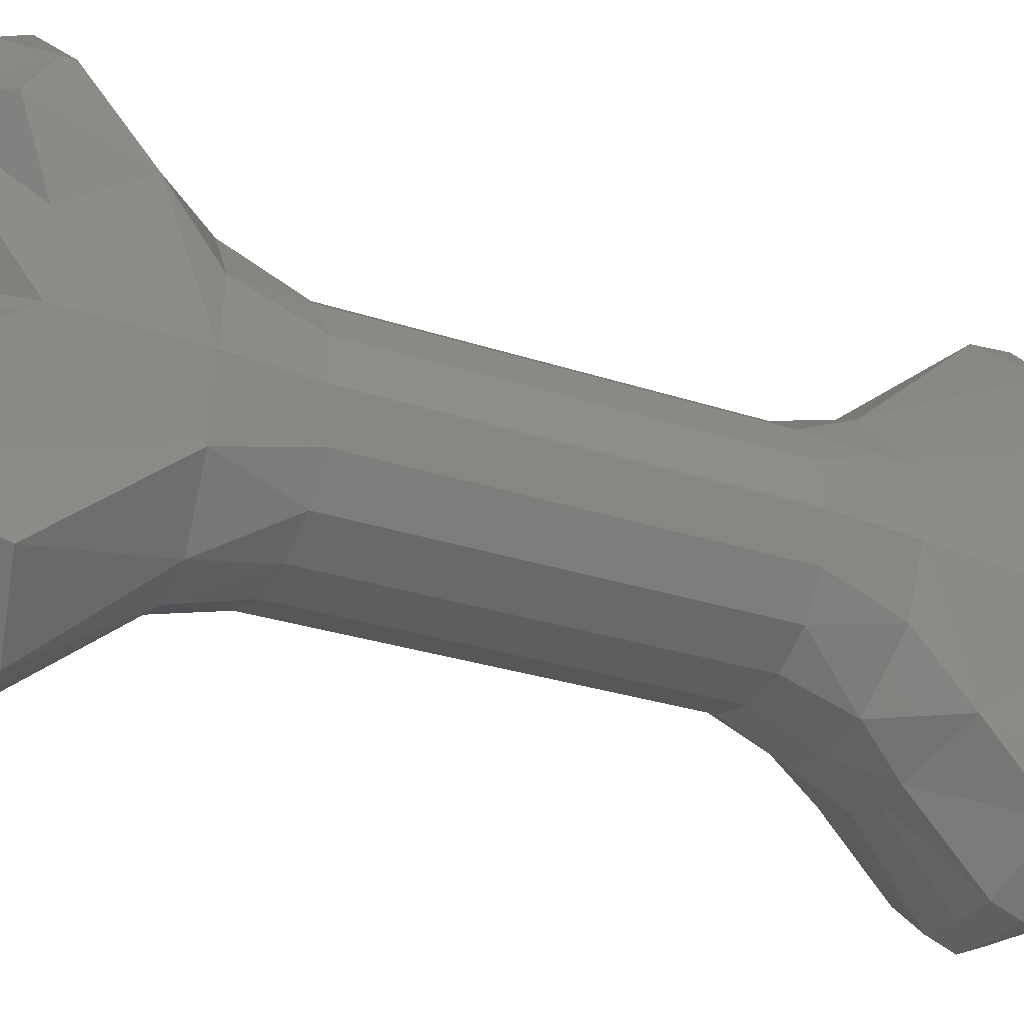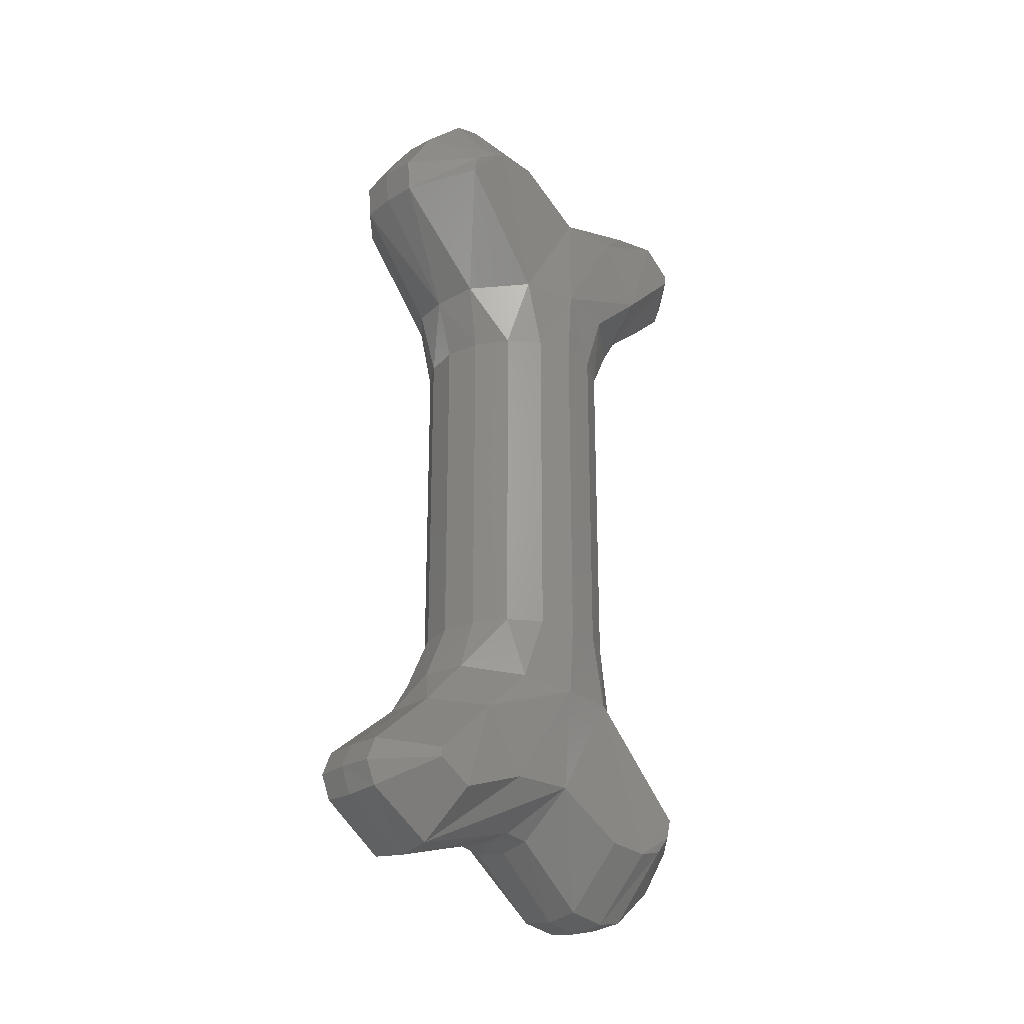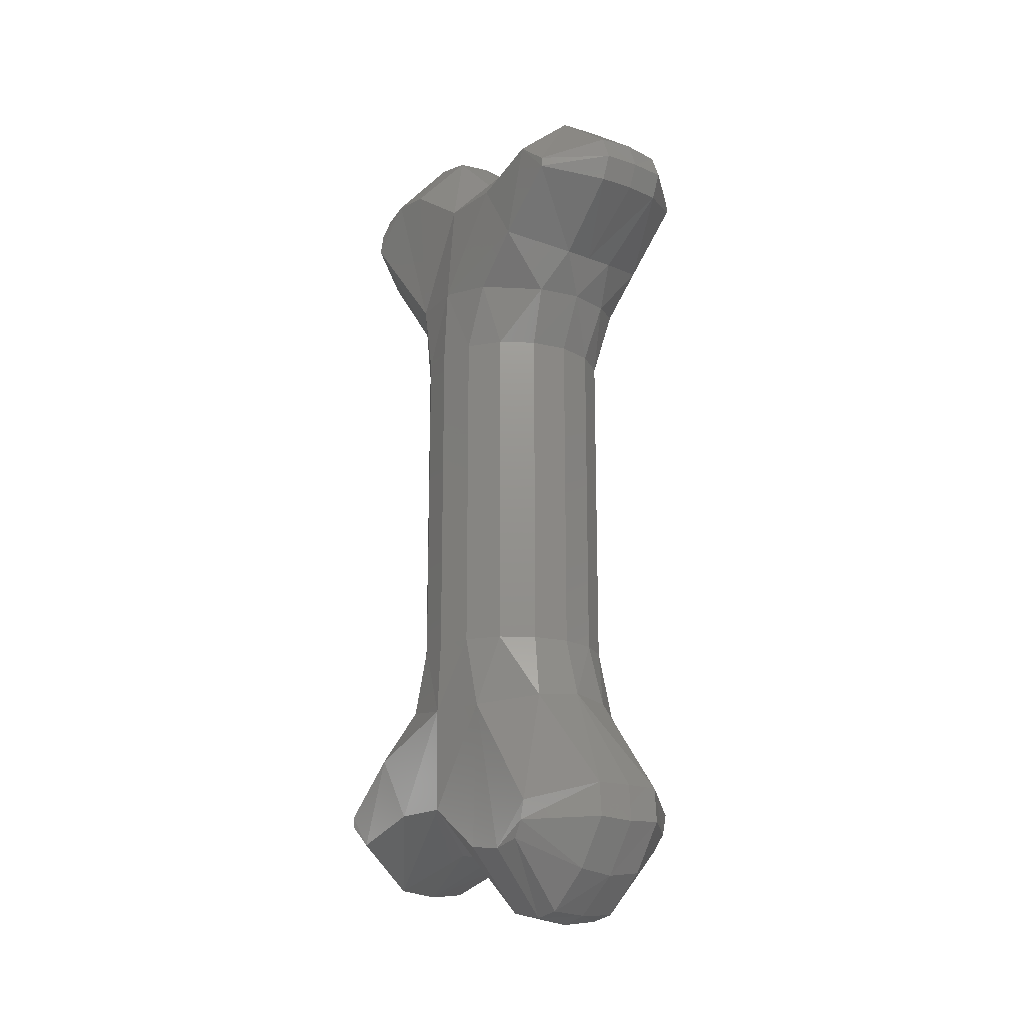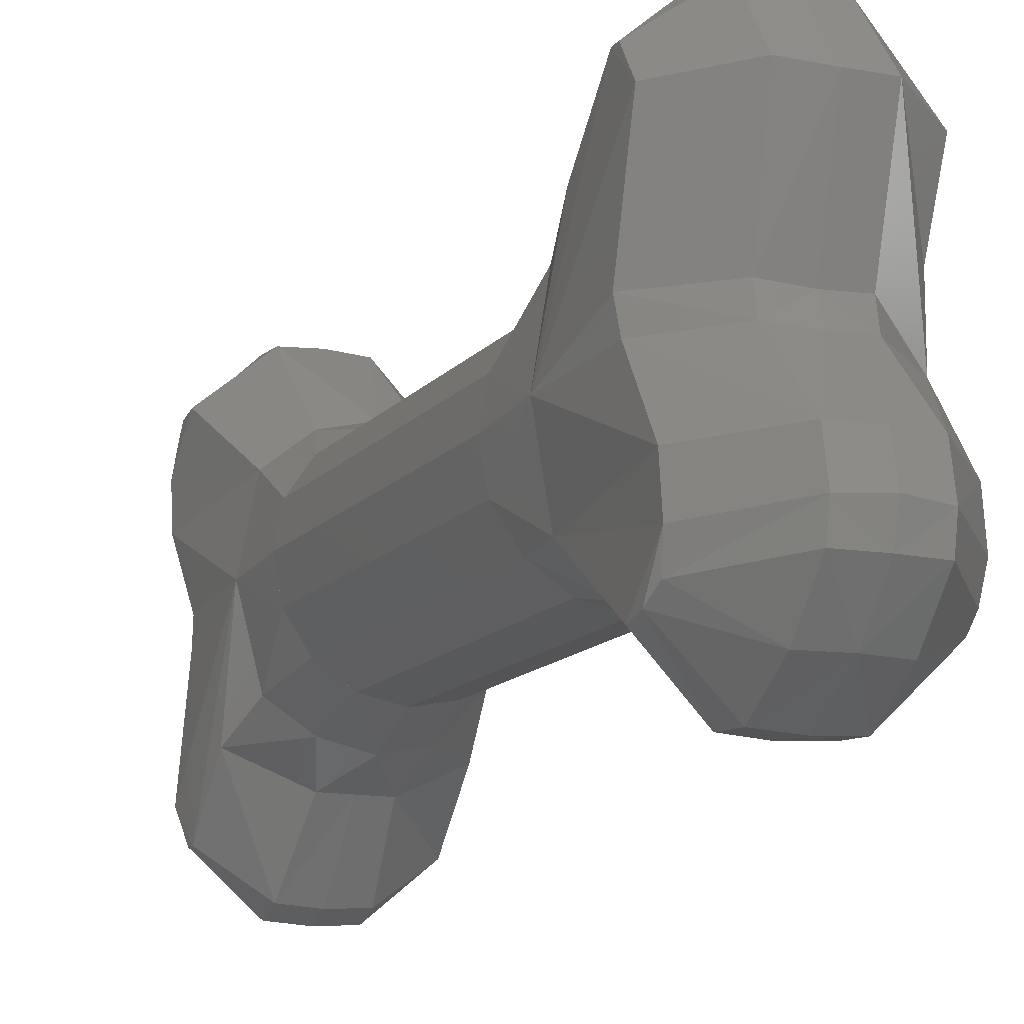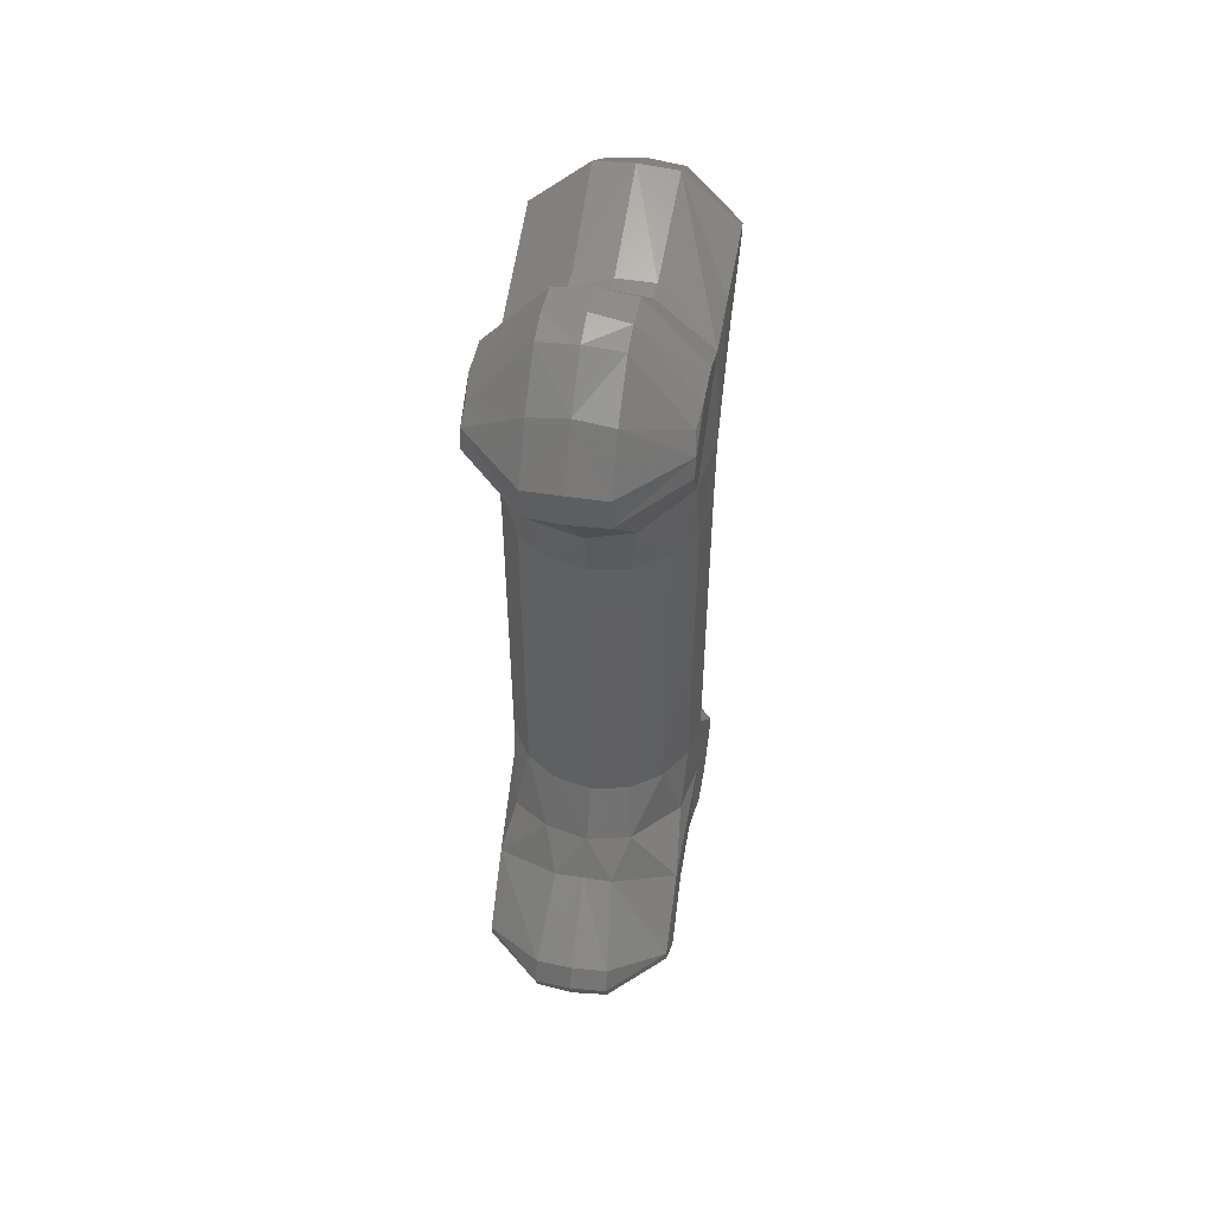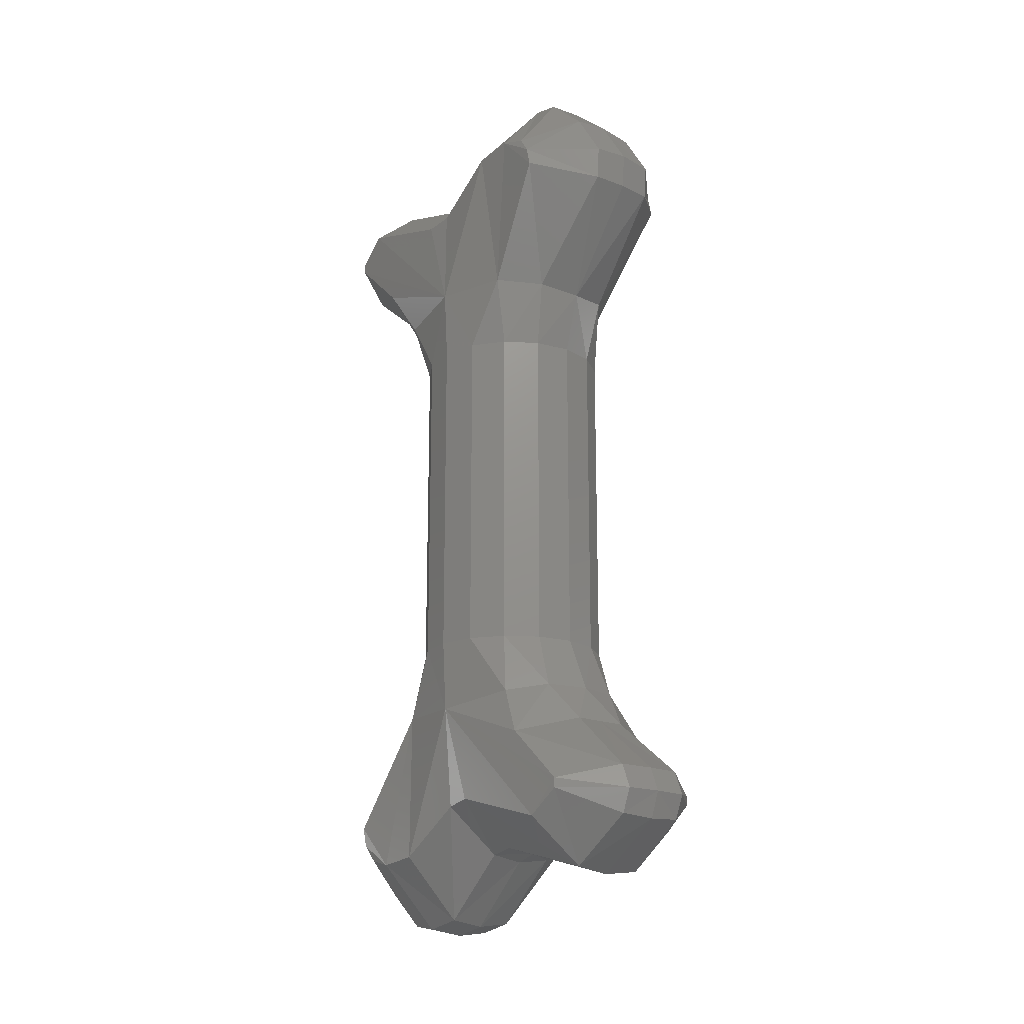
<metadata>
{"format":"stl","ext":"stl","renderer":"f3d","projection":"perspective","resolution":1024,"background":"white","views":[{"elev":-26.3,"azim":-118.3,"up":"+Z"},{"elev":-24.9,"azim":-132.1,"up":"+Y"},{"elev":-17.7,"azim":-37.3,"up":"+Y"},{"elev":-13.1,"azim":156.0,"up":"+Z"},{"elev":50.9,"azim":-170.3,"up":"+Y"},{"elev":-18.0,"azim":140.0,"up":"+Y"}]}
</metadata>
<code>
# stl→obj: 198 verts, 352 faces
v -0.072 -0.388 0.172
v -0.06 -0.556 0.316
v 0 -0.38 0.188
v 0 -0.556 0.32
v -0.144 -0.4 0.088
v -0.156 -0.584 0.236
v 0 -0.532 -0.356
v -0.06 -0.532 -0.352
v 0 -0.436 -0.236
v -0.048 -0.436 -0.236
v 0 -0.616 0.324
v -0.06 -0.612 0.32
v 0 -0.7 0.268
v -0.06 -0.692 0.268
v -0.156 -0.656 0.164
v -0.06 -0.764 0.152
v -0.152 -0.644 0.208
v -0.06 -0.756 0.196
v -0.06 -0.64 -0.064
v -0.152 -0.572 -0.016
v -0.064 -0.688 -0.248
v -0.152 -0.572 -0.12
v -0.156 -0.612 -0.236
v -0.072 -0.372 -0.184
v 0 -0.372 -0.2
v -0.144 -0.388 -0.1
v -0.152 -0.464 -0.188
v -0.16 -0.4 -0.008
v 0 -0.644 -0.06
v 0 -0.696 -0.244
v -0.06 -0.752 0.088
v -0.06 -0.648 -0.024
v 0 -0.76 0.088
v 0 -0.656 -0.02
v 0 -0.772 0.148
v 0 -0.76 0.196
v -0.152 -0.556 -0.288
v -0.06 -0.612 -0.352
v -0.152 -0.572 -0.288
v -0.156 -0.648 0.096
v -0.156 -0.616 0.228
v 0 -0.616 -0.356
v -0.06 -0.572 -0.368
v 0 -0.572 -0.372
v 0.06 -0.612 0.32
v 0.06 -0.692 0.268
v 0.06 -0.64 -0.064
v 0.064 -0.688 -0.248
v 0.06 -0.764 0.152
v 0.06 -0.756 0.196
v 0.156 -0.616 0.228
v 0.152 -0.644 0.208
v 0.156 -0.656 0.164
v 0.06 -0.752 0.088
v 0.156 -0.648 0.096
v 0.06 -0.572 -0.368
v 0.06 -0.532 -0.352
v 0.152 -0.556 -0.288
v 0.06 -0.612 -0.352
v 0.152 -0.572 -0.288
v 0.156 -0.612 -0.236
v 0.06 -0.648 -0.024
v 0.156 -0.564 -0.06
v 0.152 -0.572 -0.016
v 0.06 -0.556 0.316
v 0.156 -0.584 0.236
v 0.072 -0.388 0.172
v 0.136 -0.396 0.12
v 0.072 -0.372 -0.184
v 0.048 -0.436 -0.236
v 0.152 -0.464 -0.188
v 0.132 -0.384 -0.14
v 0.16 -0.4 -0.008
v 0.1131 -0.28 0.1131
v 0.1478 -0.28 0.06124
v 0.06124 -0.28 0.1478
v 0 -0.28 0.16
v -0.06124 -0.28 0.1478
v -0.1131 -0.28 0.1131
v -0.1478 -0.28 0.06124
v -0.16 -0.28 0
v -0.1478 -0.28 -0.06124
v -0.1131 -0.28 -0.1131
v -0.06124 -0.28 -0.1478
v 0 -0.28 -0.16
v 0.06124 -0.28 -0.1478
v 0.1131 -0.28 -0.1131
v 0.1478 -0.28 -0.06124
v 0.16 -0.28 0
v -0.072 0.388 -0.172
v -0.06 0.556 -0.316
v 0 0.38 -0.188
v 0 0.556 -0.32
v -0.144 0.4 -0.088
v -0.156 0.584 -0.236
v 0 0.532 0.356
v -0.06 0.532 0.352
v 0 0.436 0.236
v -0.048 0.436 0.236
v 0 0.616 -0.324
v -0.06 0.612 -0.32
v 0 0.7 -0.268
v -0.06 0.692 -0.268
v -0.156 0.656 -0.164
v -0.06 0.764 -0.152
v -0.152 0.644 -0.208
v -0.06 0.756 -0.196
v -0.06 0.64 0.064
v -0.152 0.572 0.016
v -0.064 0.688 0.248
v -0.152 0.572 0.12
v -0.156 0.612 0.236
v -0.072 0.372 0.184
v 0 0.372 0.2
v -0.144 0.388 0.1
v -0.152 0.464 0.188
v -0.16 0.4 0.008
v 0 0.644 0.06
v 0 0.696 0.244
v -0.06 0.752 -0.088
v -0.06 0.648 0.024
v 0 0.76 -0.088
v 0 0.656 0.02
v 0 0.772 -0.148
v 0 0.76 -0.196
v -0.152 0.556 0.288
v -0.06 0.612 0.352
v -0.152 0.572 0.288
v -0.156 0.648 -0.096
v -0.156 0.616 -0.228
v 0 0.616 0.356
v -0.06 0.572 0.368
v 0 0.572 0.372
v 0.06 0.612 -0.32
v 0.06 0.692 -0.268
v 0.06 0.64 0.064
v 0.064 0.688 0.248
v 0.06 0.764 -0.152
v 0.06 0.756 -0.196
v 0.156 0.616 -0.228
v 0.152 0.644 -0.208
v 0.156 0.656 -0.164
v 0.06 0.752 -0.088
v 0.156 0.648 -0.096
v 0.06 0.572 0.368
v 0.06 0.532 0.352
v 0.152 0.556 0.288
v 0.06 0.612 0.352
v 0.152 0.572 0.288
v 0.156 0.612 0.236
v 0.06 0.648 0.024
v 0.156 0.564 0.06
v 0.152 0.572 0.016
v 0.06 0.556 -0.316
v 0.156 0.584 -0.236
v 0.072 0.388 -0.172
v 0.136 0.396 -0.12
v 0.072 0.372 0.184
v 0.048 0.436 0.236
v 0.152 0.464 0.188
v 0.132 0.384 0.14
v 0.16 0.4 0.008
v 0.1131 0.28 -0.1131
v 0.1478 0.28 -0.06124
v 0.06124 0.28 -0.1478
v 0 0.28 -0.16
v -0.06124 0.28 -0.1478
v -0.1131 0.28 -0.1131
v -0.1478 0.28 -0.06124
v -0.16 0.28 0
v -0.1478 0.28 0.06124
v -0.1131 0.28 0.1131
v -0.06124 0.28 0.1478
v 0 0.28 0.16
v 0.06124 0.28 0.1478
v 0.1131 0.28 0.1131
v 0.1478 0.28 0.06124
v 0.16 0.28 0
v 0.1478 0.28 0.06123
v 0.1478 -0.28 0.06123
v 0.06123 0.28 0.1478
v 0.06123 -0.28 0.1478
v -0 0.28 0.16
v -0 -0.28 0.16
v -0.06123 0.28 0.1478
v -0.06123 -0.28 0.1478
v -0.1478 0.28 0.06123
v -0.1478 -0.28 0.06123
v -0.16 0.28 -0
v -0.16 -0.28 -0
v -0.1478 0.28 -0.06123
v -0.1478 -0.28 -0.06123
v -0.06123 0.28 -0.1478
v -0.06123 -0.28 -0.1478
v 0.06123 0.28 -0.1478
v 0.06123 -0.28 -0.1478
v 0.1478 0.28 -0.06123
v 0.1478 -0.28 -0.06123
f 1 2 3
f 2 4 3
f 5 6 1
f 6 2 1
f 7 8 9
f 9 8 10
f 11 12 13
f 14 13 12
f 15 16 17
f 16 18 17
f 19 20 21
f 21 20 22
f 23 21 22
f 24 25 10
f 10 25 9
f 26 24 27
f 27 24 10
f 27 28 26
f 29 19 30
f 21 30 19
f 31 32 33
f 33 32 34
f 35 36 16
f 36 18 16
f 8 37 10
f 10 37 27
f 38 21 39
f 21 23 39
f 40 20 31
f 32 31 20
f 41 14 12
f 15 40 16
f 16 40 31
f 14 41 17
f 42 30 38
f 30 21 38
f 6 5 15
f 5 40 15
f 6 15 41
f 41 15 17
f 20 40 5
f 20 5 28
f 37 8 43
f 37 43 39
f 39 43 38
f 42 38 44
f 44 38 43
f 23 37 39
f 34 32 29
f 29 32 19
f 20 19 32
f 20 28 22
f 28 27 22
f 22 27 23
f 27 37 23
f 12 2 41
f 6 41 2
f 18 14 17
f 14 18 13
f 18 36 13
f 11 13 45
f 45 13 46
f 29 30 47
f 48 47 30
f 35 49 36
f 50 36 49
f 51 46 52
f 53 52 49
f 50 49 52
f 49 54 53
f 53 54 55
f 46 51 45
f 56 57 58
f 42 44 59
f 59 44 56
f 60 58 61
f 58 60 56
f 59 56 60
f 34 29 62
f 62 29 47
f 63 62 47
f 63 64 62
f 65 66 67
f 68 67 66
f 67 3 65
f 65 3 4
f 69 70 25
f 25 70 9
f 70 69 71
f 71 69 72
f 72 73 71
f 73 63 61
f 70 71 57
f 57 71 58
f 7 9 57
f 57 9 70
f 61 58 73
f 58 71 73
f 45 51 65
f 51 66 65
f 55 54 64
f 64 54 62
f 62 54 34
f 54 33 34
f 73 68 55
f 55 68 53
f 66 53 68
f 66 51 53
f 51 52 53
f 50 52 46
f 36 50 13
f 50 46 13
f 30 42 48
f 48 42 59
f 59 60 48
f 61 48 60
f 73 64 63
f 73 55 64
f 74 68 75
f 67 68 74
f 76 67 74
f 3 67 76
f 77 3 76
f 78 3 77
f 1 3 78
f 79 1 78
f 5 1 79
f 80 5 79
f 28 5 80
f 81 28 80
f 82 28 81
f 26 28 82
f 83 26 82
f 24 26 83
f 84 24 83
f 25 24 84
f 85 25 84
f 86 25 85
f 69 25 86
f 87 69 86
f 72 69 87
f 88 72 87
f 73 72 88
f 89 73 88
f 90 91 92
f 91 93 92
f 94 95 90
f 95 91 90
f 96 97 98
f 98 97 99
f 100 101 102
f 103 102 101
f 104 105 106
f 105 107 106
f 108 109 110
f 110 109 111
f 112 110 111
f 113 114 99
f 99 114 98
f 115 113 116
f 116 113 99
f 116 117 115
f 118 108 119
f 110 119 108
f 120 121 122
f 122 121 123
f 124 125 105
f 125 107 105
f 97 126 99
f 99 126 116
f 127 110 128
f 110 112 128
f 129 109 120
f 121 120 109
f 130 103 101
f 104 129 105
f 105 129 120
f 103 130 106
f 131 119 127
f 119 110 127
f 95 94 104
f 94 129 104
f 95 104 130
f 130 104 106
f 109 129 94
f 109 94 117
f 126 97 132
f 126 132 128
f 128 132 127
f 131 127 133
f 133 127 132
f 112 126 128
f 123 121 118
f 118 121 108
f 109 108 121
f 109 117 111
f 117 116 111
f 111 116 112
f 116 126 112
f 101 91 130
f 95 130 91
f 107 103 106
f 103 107 102
f 107 125 102
f 100 102 134
f 134 102 135
f 118 119 136
f 137 136 119
f 124 138 125
f 139 125 138
f 140 135 141
f 142 141 138
f 139 138 141
f 138 143 142
f 142 143 144
f 135 140 134
f 145 146 147
f 131 133 148
f 148 133 145
f 149 147 150
f 147 149 145
f 148 145 149
f 123 118 151
f 151 118 136
f 152 151 136
f 152 153 151
f 154 155 156
f 157 156 155
f 156 92 154
f 154 92 93
f 158 159 114
f 114 159 98
f 159 158 160
f 160 158 161
f 161 162 160
f 162 152 150
f 159 160 146
f 146 160 147
f 96 98 146
f 146 98 159
f 150 147 162
f 147 160 162
f 134 140 154
f 140 155 154
f 144 143 153
f 153 143 151
f 151 143 123
f 143 122 123
f 162 157 144
f 144 157 142
f 155 142 157
f 155 140 142
f 140 141 142
f 139 141 135
f 125 139 102
f 139 135 102
f 119 131 137
f 137 131 148
f 148 149 137
f 150 137 149
f 162 153 152
f 162 144 153
f 163 157 164
f 156 157 163
f 165 156 163
f 92 156 165
f 166 92 165
f 167 92 166
f 90 92 167
f 168 90 167
f 94 90 168
f 169 94 168
f 117 94 169
f 170 117 169
f 171 117 170
f 115 117 171
f 172 115 171
f 113 115 172
f 173 113 172
f 114 113 173
f 174 114 173
f 175 114 174
f 158 114 175
f 176 158 175
f 161 158 176
f 177 161 176
f 162 161 177
f 178 162 177
f 89 178 179
f 89 179 180
f 180 179 176
f 180 176 74
f 74 176 181
f 74 181 182
f 182 181 183
f 182 183 184
f 184 183 185
f 184 185 186
f 186 185 172
f 186 172 79
f 79 172 187
f 79 187 188
f 188 187 189
f 188 189 190
f 190 189 191
f 190 191 192
f 192 191 168
f 192 168 83
f 83 168 193
f 83 193 194
f 194 193 166
f 194 166 85
f 85 166 195
f 85 195 196
f 196 195 163
f 196 163 87
f 87 163 197
f 87 197 198
f 198 197 178
f 198 178 89
f 35 16 31
f 35 31 33
f 43 8 7
f 43 7 44
f 11 4 2
f 11 2 12
f 54 49 35
f 54 35 33
f 7 57 56
f 7 56 44
f 63 47 48
f 63 48 61
f 65 4 11
f 65 11 45
f 73 89 75
f 73 75 68
f 124 105 120
f 124 120 122
f 132 97 96
f 132 96 133
f 100 93 91
f 100 91 101
f 143 138 124
f 143 124 122
f 96 146 145
f 96 145 133
f 152 136 137
f 152 137 150
f 154 93 100
f 154 100 134
f 162 178 164
f 162 164 157

</code>
